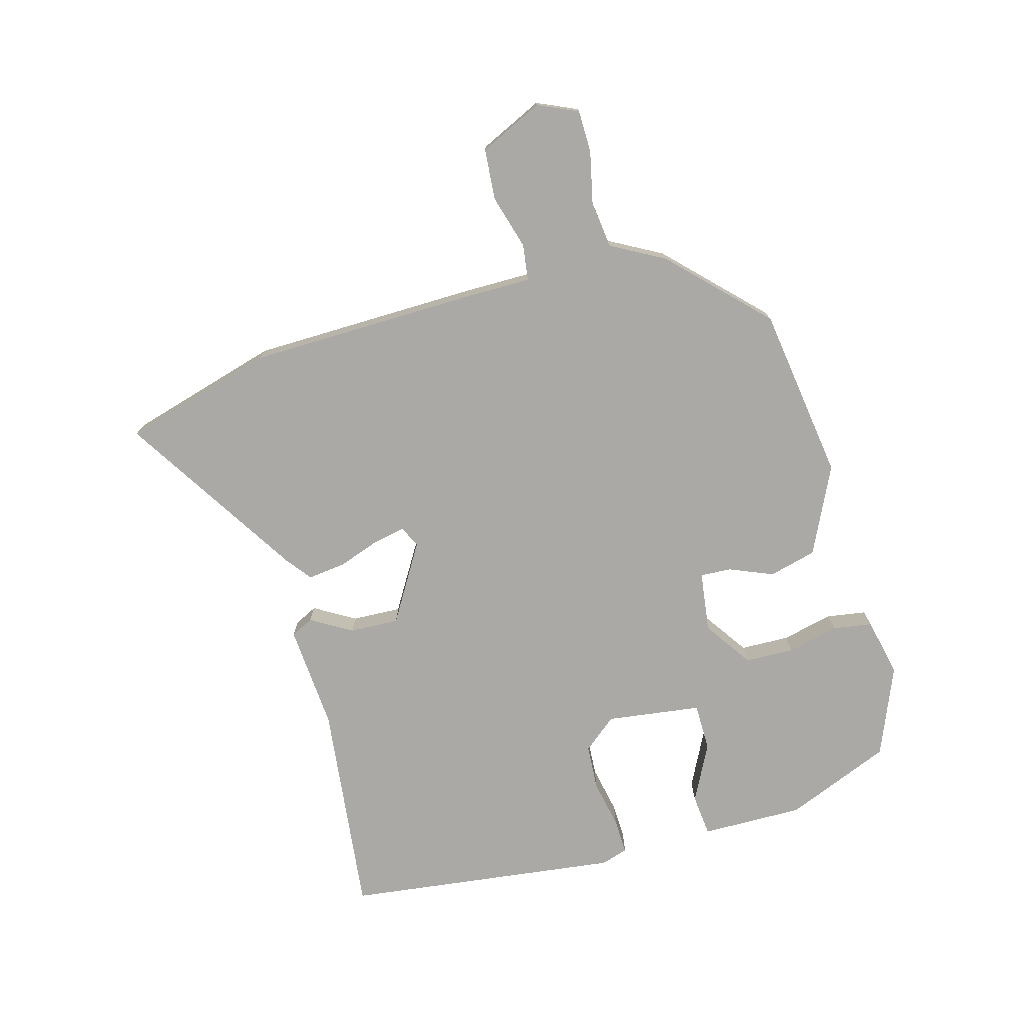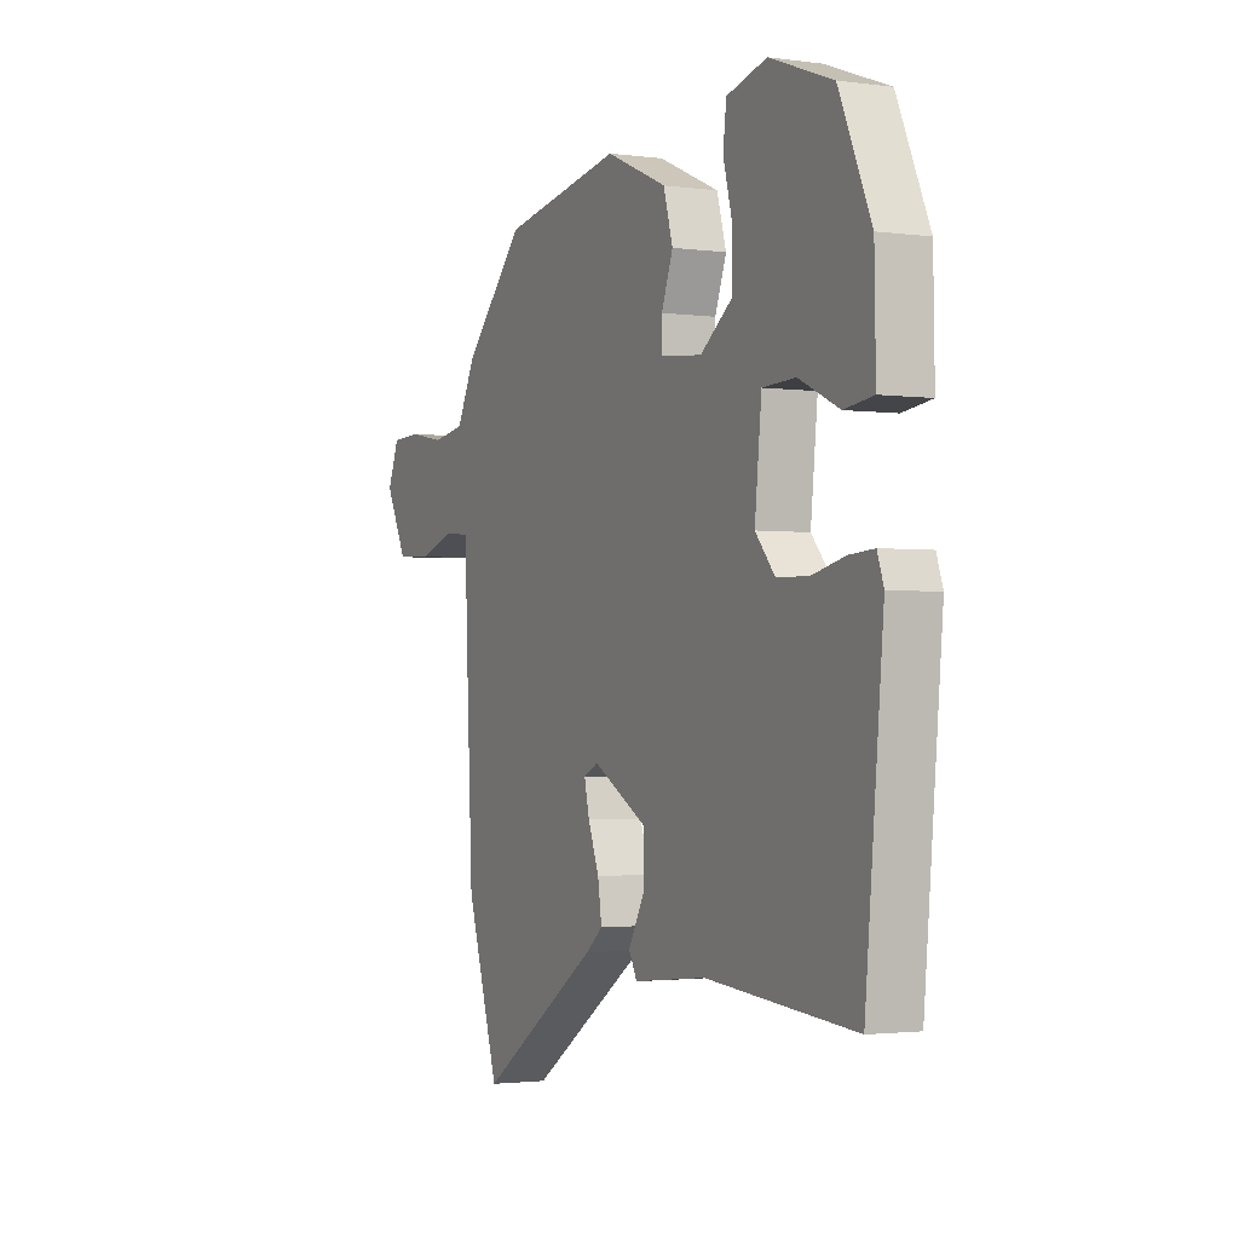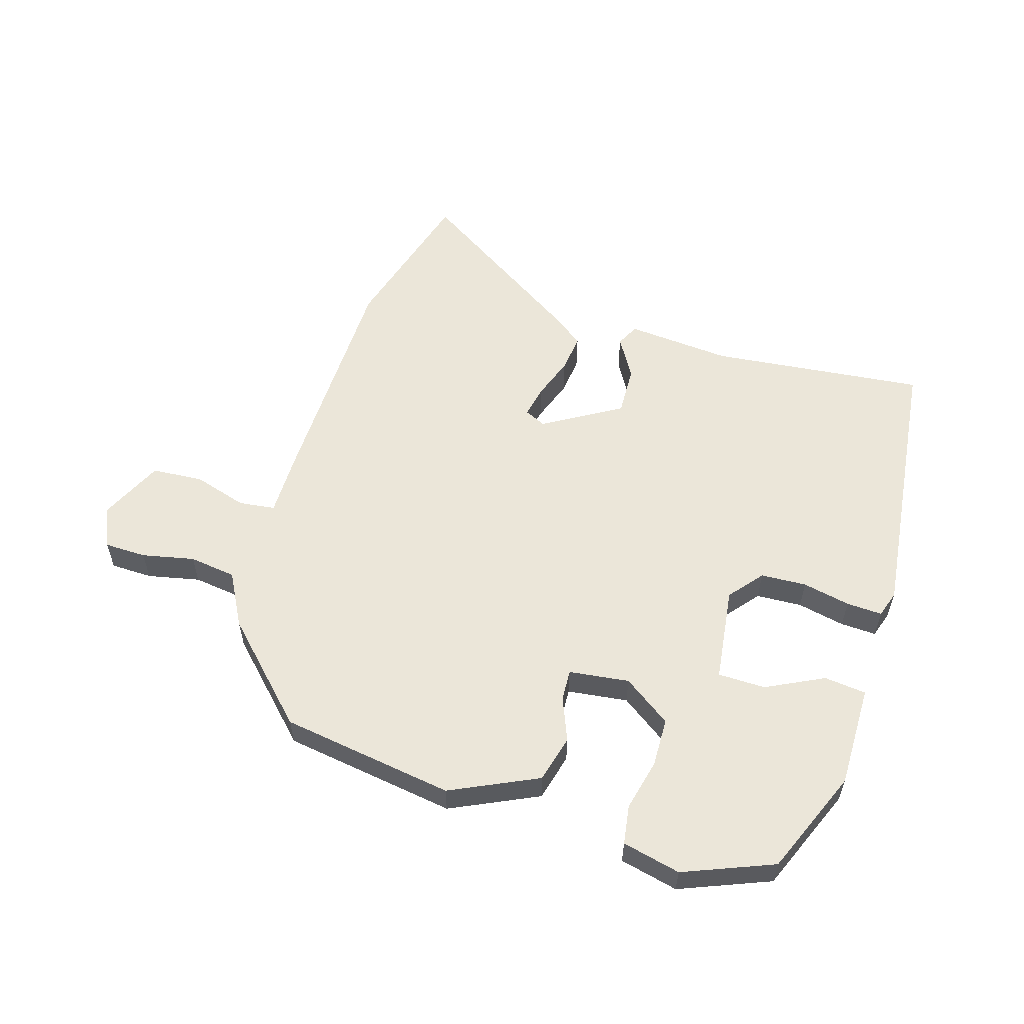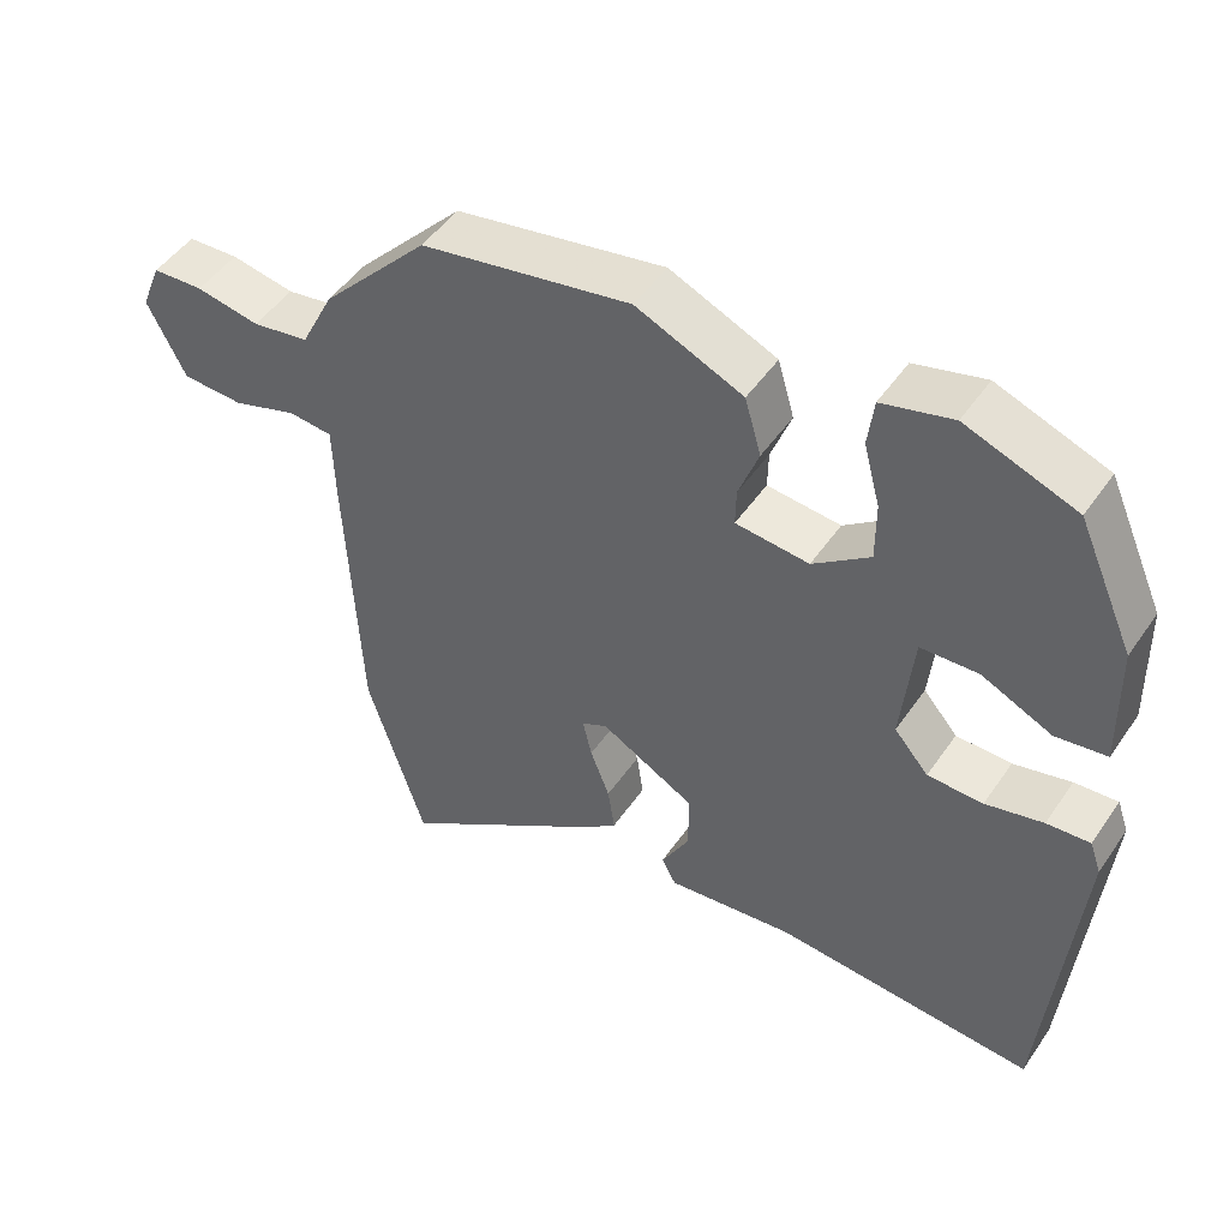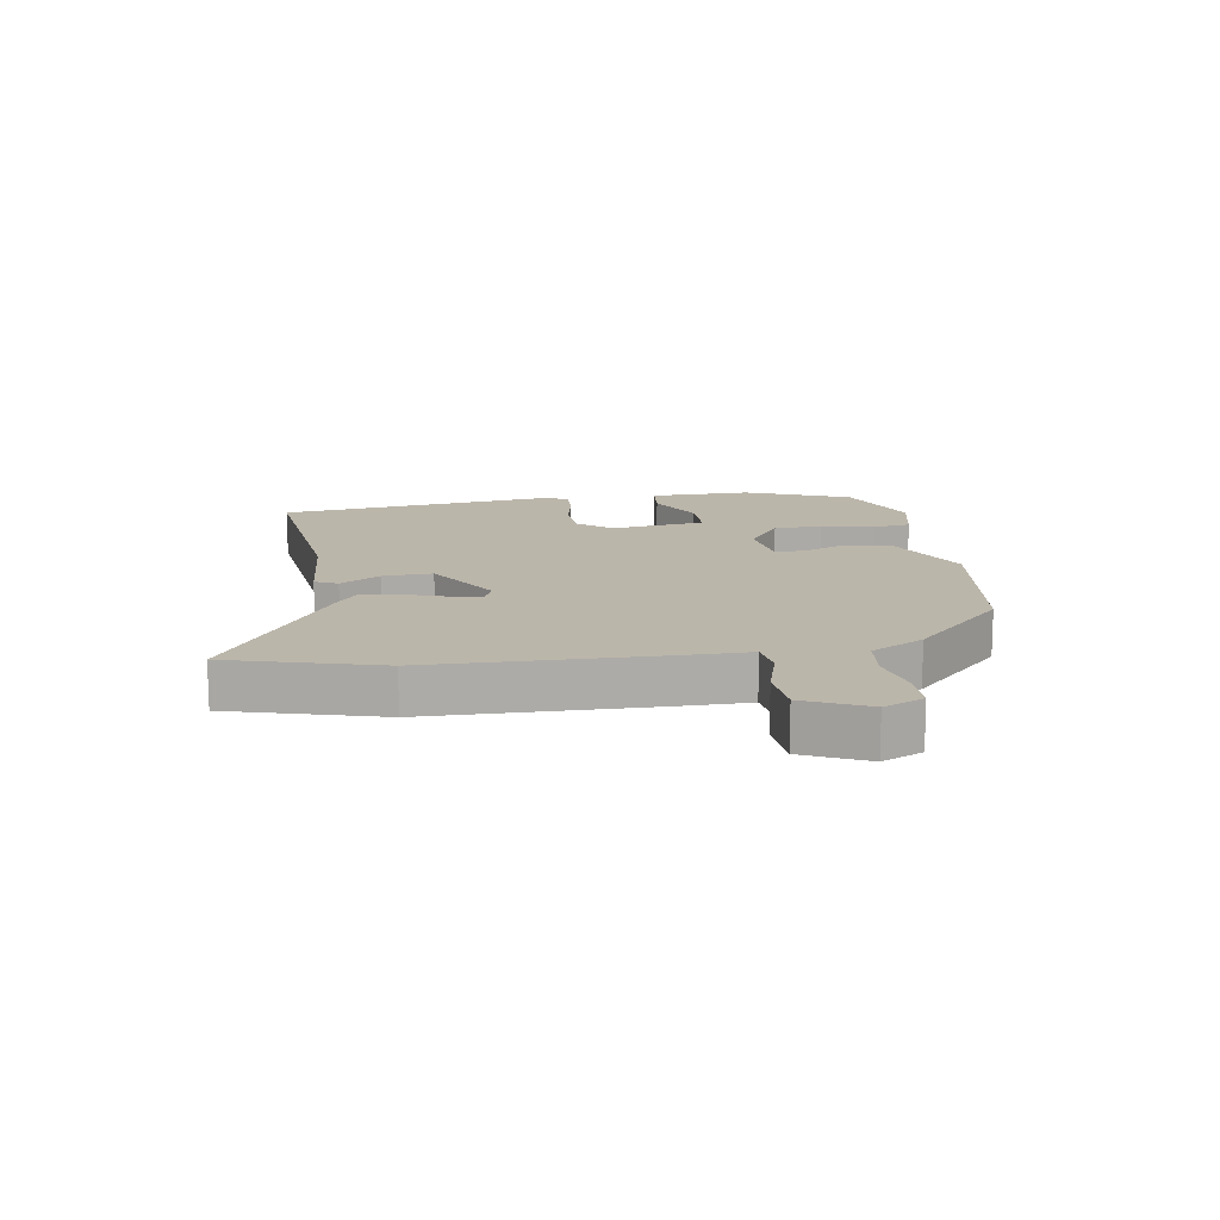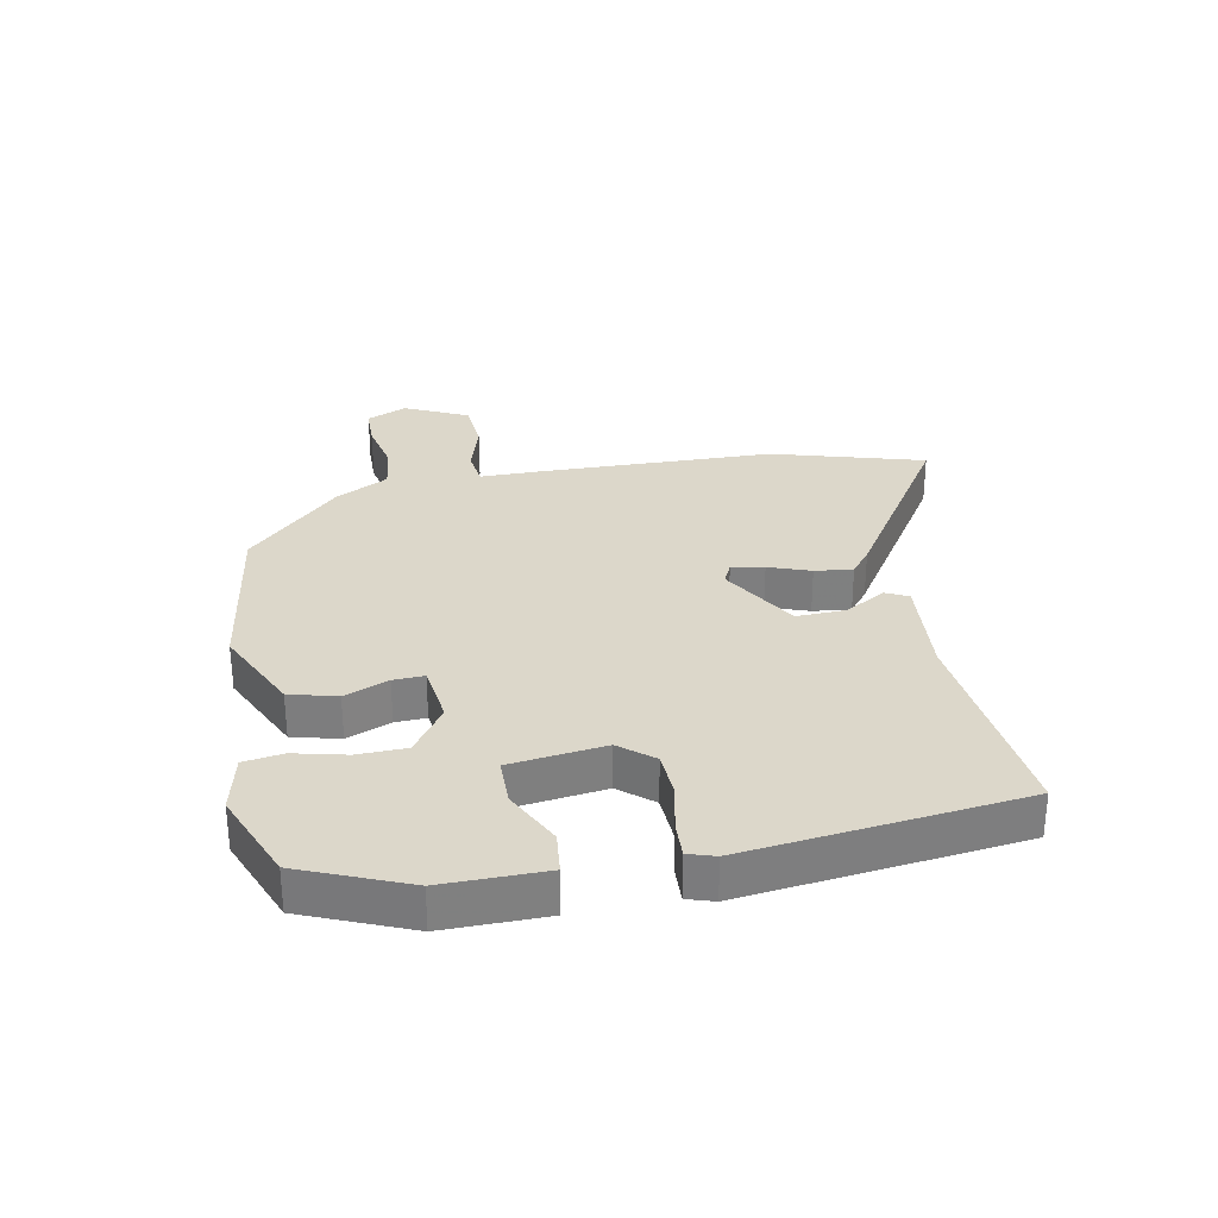
<metadata>
{"format":"obj","ext":"obj","renderer":"f3d","projection":"perspective","resolution":1024,"background":"white","views":[{"elev":-75.4,"azim":-76.2,"up":"+Y"},{"elev":-2.0,"azim":64.0,"up":"+Z"},{"elev":57.4,"azim":15.6,"up":"+Y"},{"elev":48.4,"azim":32.9,"up":"+Z"},{"elev":14.1,"azim":-100.8,"up":"+Y"},{"elev":30.4,"azim":77.7,"up":"+Y"}]}
</metadata>
<code>
v 0.433 0.07 0.482
v 0.508 0.07 0.313
v 0.511 0.07 0.147
v 0.443 0.07 0.138
v 0.349 0.07 0.182
v 0.272 0.07 0.179
v 0.256 0.07 0.025
v 0.302 0.07 -0.028
v 0.376 0.07 -0.03
v 0.453 0.07 -0.012
v 0.511 0.07 -0.008
v 0.526 0.07 -0.051
v 0.484 0.07 -0.498
v 0.136 0.07 -0.469
v -0.034 0.07 -0.487
v -0.053 0.07 -0.451
v -0.016 0.07 -0.384
v -0.015 0.07 -0.304
v -0.142 0.07 -0.233
v -0.176 0.07 -0.25
v -0.164 0.07 -0.302
v -0.138 0.07 -0.369
v -0.129 0.07 -0.43
v -0.169 0.07 -0.463
v -0.451 0.07 -0.654
v -0.528 0.07 -0.411
v -0.546 0.07 -0.04
v -0.549 0.07 0.067
v -0.608 0.07 0.073
v -0.694 0.07 0.045
v -0.777 0.07 0.049
v -0.828 0.07 0.15
v -0.801 0.07 0.216
v -0.733 0.07 0.219
v -0.648 0.07 0.203
v -0.572 0.07 0.215
v -0.528 0.07 0.302
v -0.385 0.07 0.453
v -0.105 0.07 0.502
v 0.038 0.07 0.439
v 0.06 0.07 0.363
v 0.033 0.07 0.291
v 0.032 0.07 0.241
v 0.13 0.07 0.231
v 0.206 0.07 0.287
v 0.206 0.07 0.366
v 0.184 0.07 0.449
v 0.192 0.07 0.513
v 0.286 0.07 0.537
v 0.433 0 0.482
v 0.508 0 0.313
v 0.511 0 0.147
v 0.443 0 0.138
v 0.349 0 0.182
v 0.272 0 0.179
v 0.256 0 0.025
v 0.302 0 -0.028
v 0.376 0 -0.03
v 0.453 0 -0.012
v 0.511 0 -0.008
v 0.526 0 -0.051
v 0.484 0 -0.498
v 0.136 0 -0.469
v -0.034 0 -0.487
v -0.053 0 -0.451
v -0.016 0 -0.384
v -0.015 0 -0.304
v -0.142 0 -0.233
v -0.176 0 -0.25
v -0.164 0 -0.302
v -0.138 0 -0.369
v -0.129 0 -0.43
v -0.169 0 -0.463
v -0.451 0 -0.654
v -0.528 0 -0.411
v -0.546 0 -0.04
v -0.549 0 0.067
v -0.608 0 0.073
v -0.694 0 0.045
v -0.777 0 0.049
v -0.828 0 0.15
v -0.801 0 0.216
v -0.733 0 0.219
v -0.648 0 0.203
v -0.572 0 0.215
v -0.528 0 0.302
v -0.385 0 0.453
v -0.105 0 0.502
v 0.038 0 0.439
v 0.06 0 0.363
v 0.033 0 0.291
v 0.032 0 0.241
v 0.13 0 0.231
v 0.206 0 0.287
v 0.206 0 0.366
v 0.184 0 0.449
v 0.192 0 0.513
v 0.286 0 0.537
f 46 47 48 49
f 45 46 49 1
f 39 40 41 42
f 39 42 43
f 36 37 38 39
f 36 39 43
f 35 36 43 44
f 33 34 35
f 32 33 35
f 29 30 31 32
f 28 29 32 35
f 25 26 27 28
f 23 24 25 28
f 21 22 23 28
f 20 21 28 35
f 19 20 35 44
f 14 15 16 17
f 14 17 18
f 13 14 18
f 9 10 11 12
f 8 9 12 13
f 7 8 13 18
f 2 3 4 5
f 45 1 2 5
f 45 5 6
f 18 19 44 45
f 6 7 18 45
f 98 97 96 95
f 50 98 95 94
f 91 90 89 88
f 92 91 88
f 88 87 86 85
f 92 88 85
f 93 92 85 84
f 84 83 82
f 84 82 81
f 81 80 79 78
f 84 81 78 77
f 77 76 75 74
f 77 74 73 72
f 77 72 71 70
f 84 77 70 69
f 93 84 69 68
f 66 65 64 63
f 67 66 63
f 67 63 62
f 61 60 59 58
f 62 61 58 57
f 67 62 57 56
f 54 53 52 51
f 54 51 50 94
f 55 54 94
f 94 93 68 67
f 94 67 56 55
f 1 50 51 2
f 2 51 52 3
f 3 52 53 4
f 4 53 54 5
f 5 54 55 6
f 6 55 56 7
f 7 56 57 8
f 8 57 58 9
f 9 58 59 10
f 10 59 60 11
f 11 60 61 12
f 12 61 62 13
f 13 62 63 14
f 14 63 64 15
f 15 64 65 16
f 16 65 66 17
f 17 66 67 18
f 18 67 68 19
f 19 68 69 20
f 20 69 70 21
f 21 70 71 22
f 22 71 72 23
f 23 72 73 24
f 24 73 74 25
f 25 74 75 26
f 26 75 76 27
f 27 76 77 28
f 28 77 78 29
f 29 78 79 30
f 30 79 80 31
f 31 80 81 32
f 32 81 82 33
f 33 82 83 34
f 34 83 84 35
f 35 84 85 36
f 36 85 86 37
f 37 86 87 38
f 38 87 88 39
f 39 88 89 40
f 40 89 90 41
f 41 90 91 42
f 42 91 92 43
f 43 92 93 44
f 44 93 94 45
f 45 94 95 46
f 46 95 96 47
f 47 96 97 48
f 48 97 98 49
f 49 98 50 1

</code>
